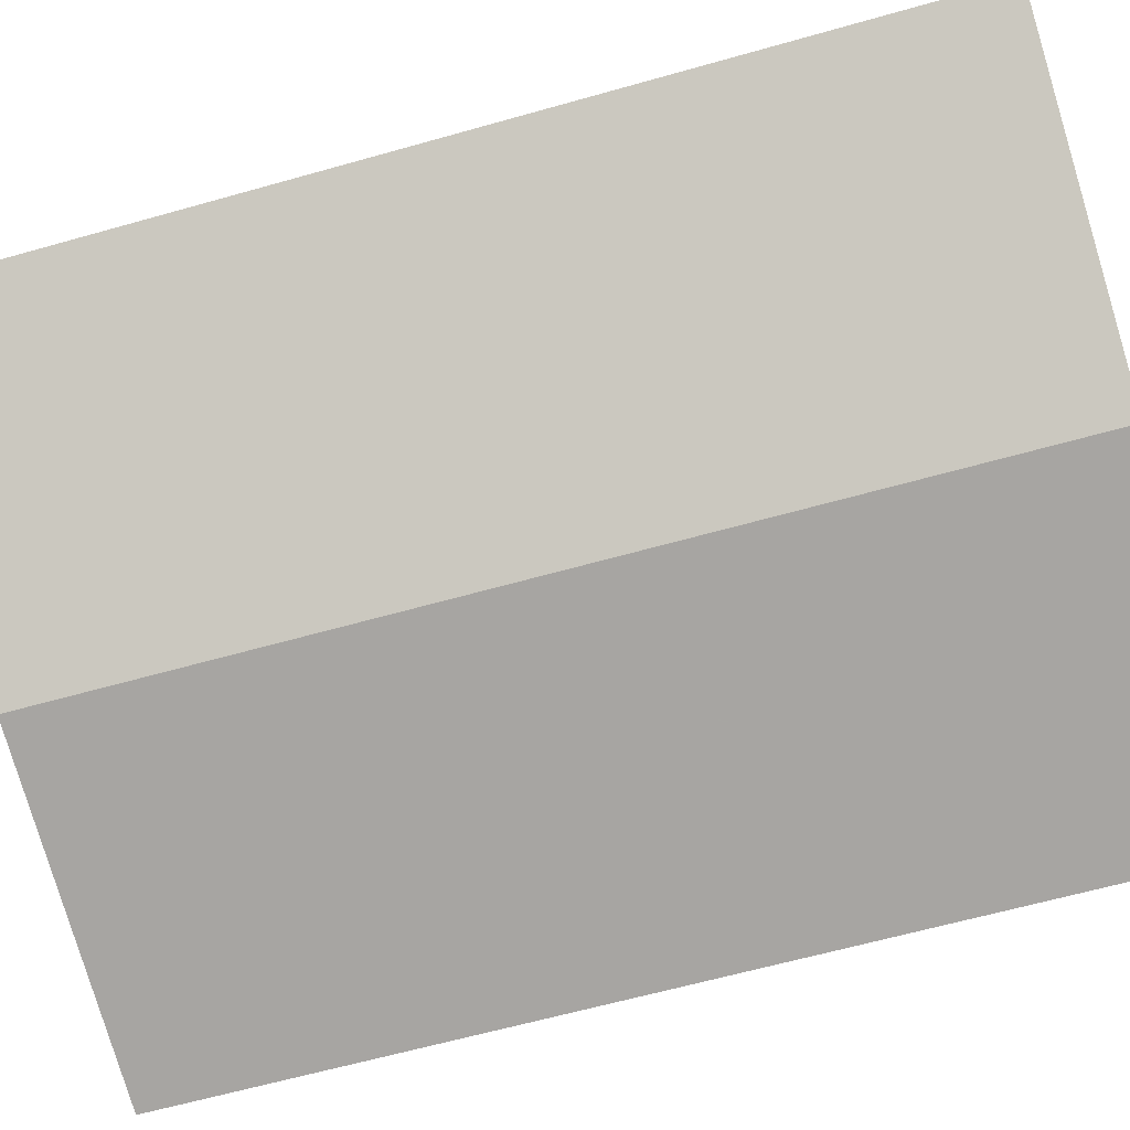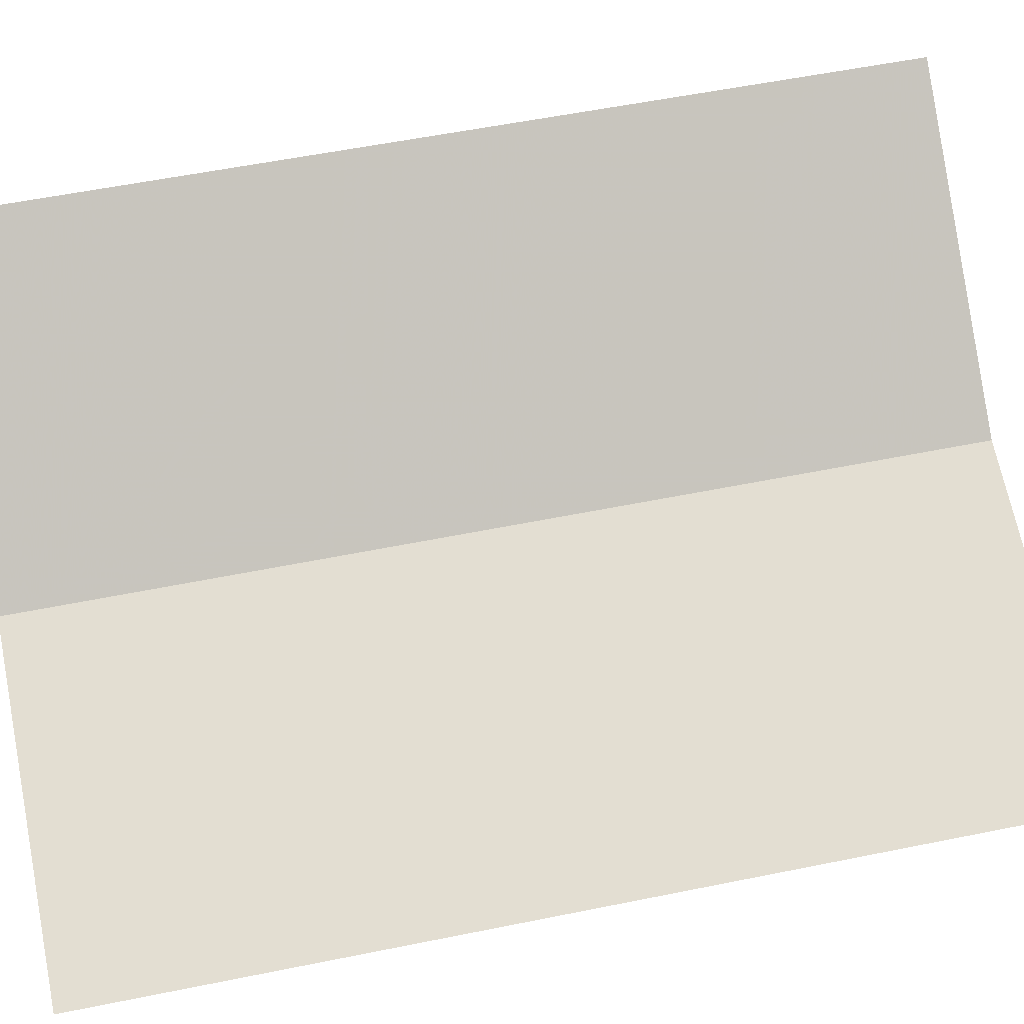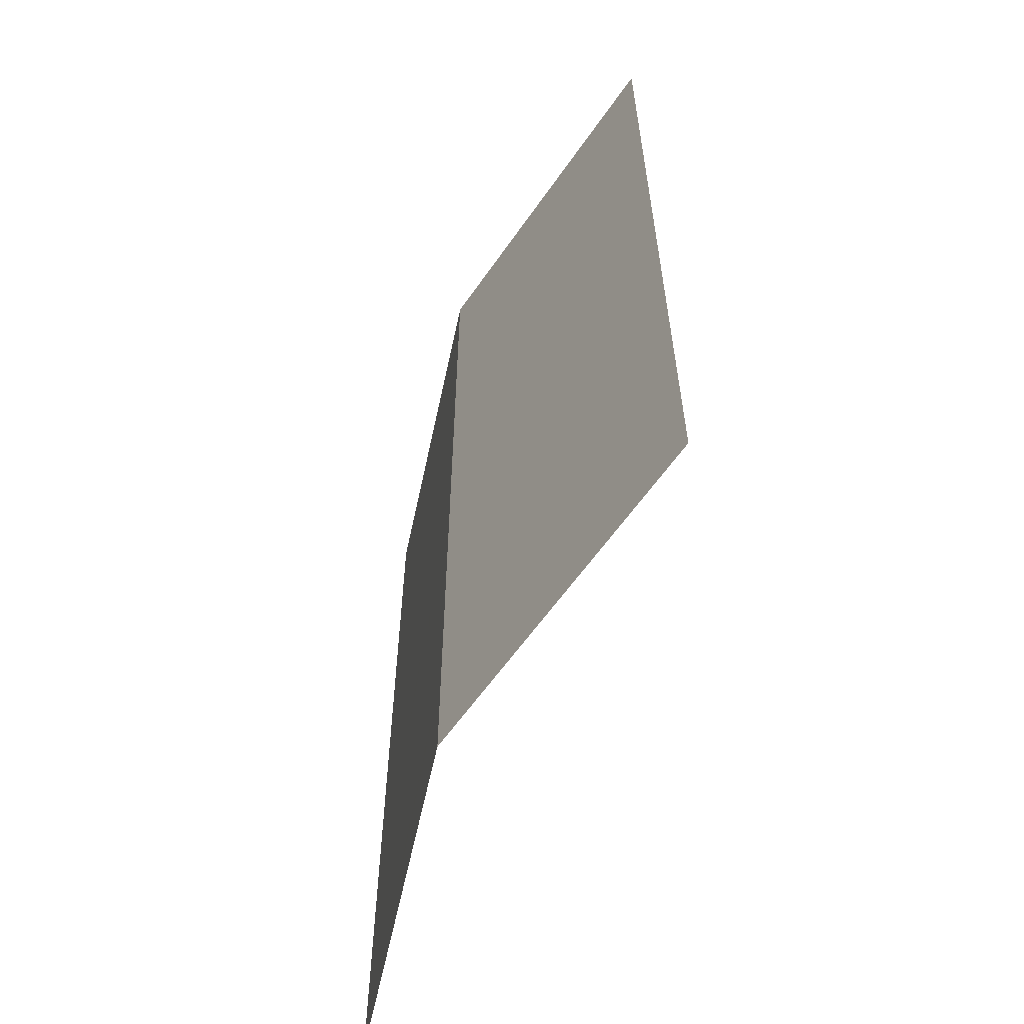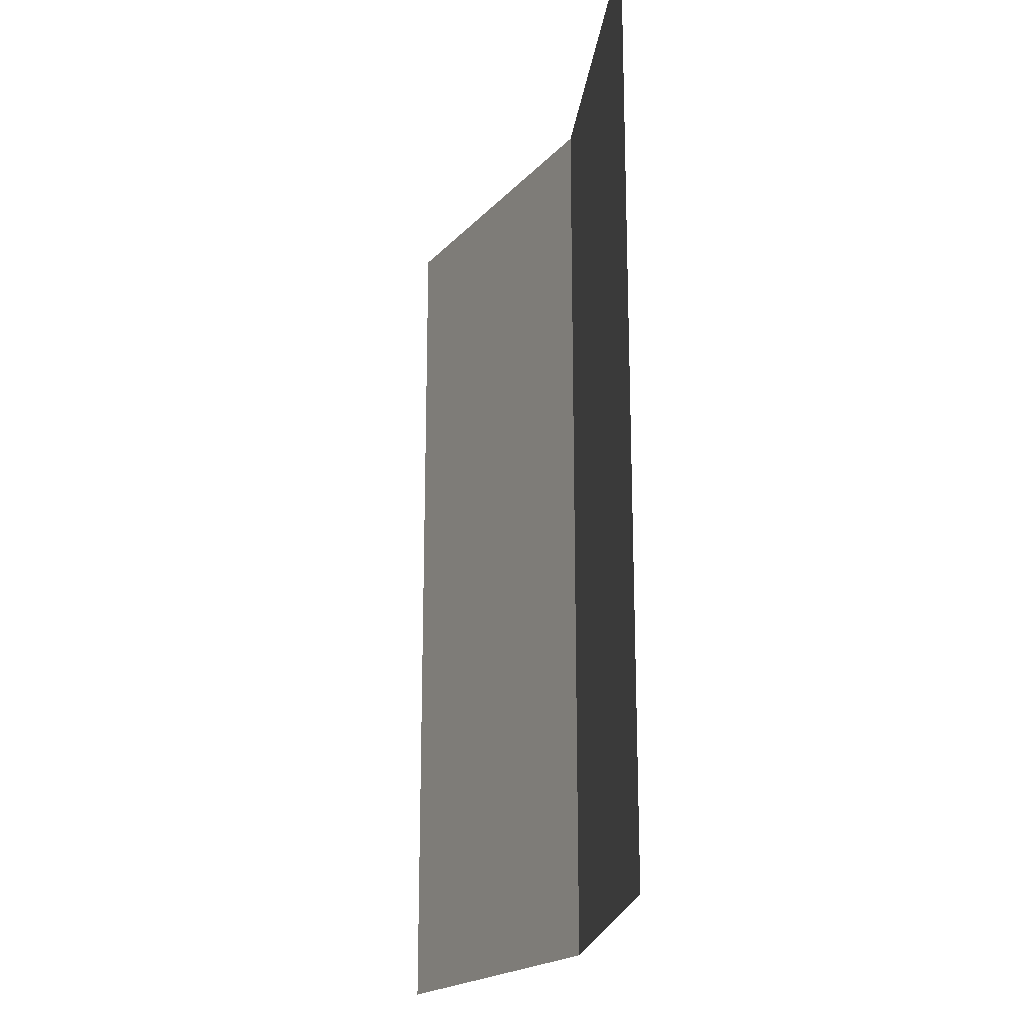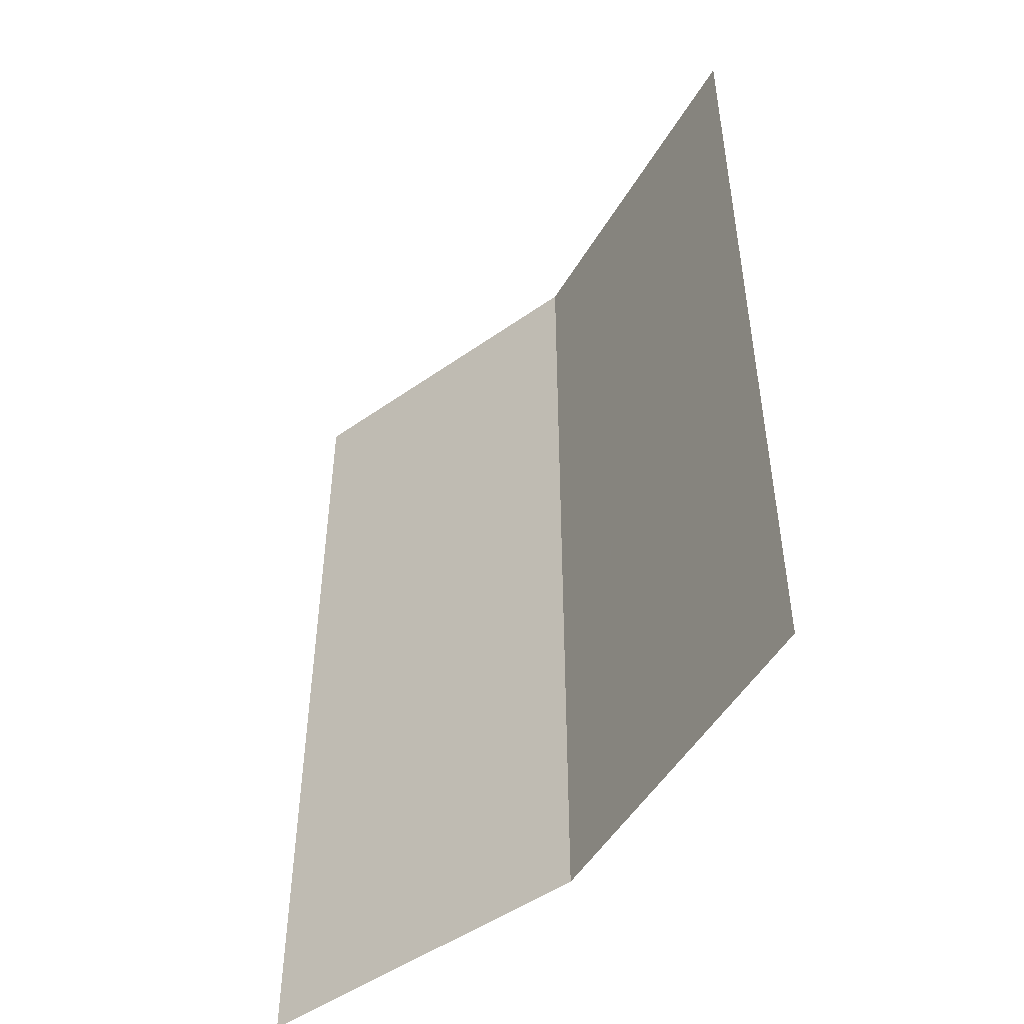
<metadata>
{"format":"obj","ext":"obj","renderer":"f3d","projection":"perspective","resolution":1024,"background":"white","views":[{"elev":-63.6,"azim":-74.1,"up":"+Z"},{"elev":57.1,"azim":78.1,"up":"+Z"},{"elev":-60.5,"azim":-90.9,"up":"+Y"},{"elev":-19.8,"azim":94.8,"up":"+Y"},{"elev":-49.2,"azim":71.9,"up":"+Y"}]}
</metadata>
<code>
v -0.31 0.4075 -0.5596
v -0.28 0.435 -0.5797
v -0.265 0.41 -0.5897
v -0.2488 0.393 -0.6005
v -0.265 0.41 -0.5897
v -0.28 0.435 -0.5797
v -0.2488 0.4542 -0.6005
v -0.315 0.4425 -0.5563
v -0.2825 0.4525 -0.578
v -0.2488 0.4542 -0.6005
v -0.28 0.435 -0.5797
v -0.355 0.3825 -0.5295
v -0.305 0.3525 -0.5629
v -0.29 0.2975 -0.573
v -0.33 0.34 -0.5462
v -0.29 0.2975 -0.573
v -0.305 0.3525 -0.5629
v -0.265 0.325 -0.5897
v -0.4596 0.2 -0.4596
v -0.4596 0.85 -0.4596
v -0.355 0.3825 -0.5295
v -0.4596 0.2 -0.4596
v -0.355 0.3825 -0.5295
v -0.33 0.34 -0.5462
v -0.4596 0.2 -0.4596
v -0.33 0.34 -0.5462
v -0.29 0.2975 -0.573
v -0.2662 0.2812 -0.5888
v -0.2488 0.2 -0.6005
v -0.4596 0.2 -0.4596
v -0.29 0.2975 -0.573
v -0.265 0.325 -0.5897
v -0.305 0.3525 -0.5629
v -0.31 0.4075 -0.5596
v -0.2825 0.3825 -0.578
v -0.2825 0.3825 -0.578
v -0.31 0.4075 -0.5596
v -0.265 0.41 -0.5897
v -0.31 0.4075 -0.5596
v -0.315 0.4425 -0.5563
v -0.28 0.435 -0.5797
v -0.315 0.4425 -0.5563
v -0.31 0.4075 -0.5596
v -0.305 0.3525 -0.5629
v -0.355 0.3825 -0.5295
v -0.355 0.3825 -0.5295
v -0.4596 0.85 -0.4596
v -0.2488 0.85 -0.6005
v -0.315 0.4425 -0.5563
v -0.315 0.4425 -0.5563
v -0.2488 0.85 -0.6005
v -0.2825 0.4525 -0.578
v -0.2488 0.2 -0.6005
v -0.2662 0.2812 -0.5888
v -0.2488 0.2736 -0.6005
v -0.29 0.2975 -0.573
v -0.265 0.325 -0.5897
v -0.2488 0.3183 -0.6005
v -0.2662 0.2812 -0.5888
v -0.2488 0.2736 -0.6005
v -0.2662 0.2812 -0.5888
v -0.2488 0.3183 -0.6005
v -0.2825 0.3825 -0.578
v -0.265 0.41 -0.5897
v -0.2488 0.393 -0.6005
v -0.2825 0.3825 -0.578
v -0.2488 0.393 -0.6005
v -0.2488 0.3183 -0.6005
v -0.265 0.325 -0.5897
v -0.2825 0.4525 -0.578
v -0.2488 0.85 -0.6005
v -0.2488 0.4542 -0.6005
v -0.1785 0.461 -0.6145
v -0.1834 0.4536 -0.6135
v -0.2361 0.47 -0.603
v -0.2305 0.5017 -0.6042
v -0.2305 0.5017 -0.6042
v -0.2146 0.5286 -0.6073
v -0.1711 0.4659 -0.616
v -0.1785 0.461 -0.6145
v -0.1625 0.4676 -0.6177
v -0.1711 0.4659 -0.616
v -0.2146 0.5286 -0.6073
v -0.1907 0.5466 -0.6121
v -0.1907 0.5466 -0.6121
v -0.1625 0.5529 -0.6177
v -0.1343 0.5466 -0.6233
v -0.1625 0.4676 -0.6177
v -0.1104 0.5286 -0.628
v -0.1538 0.4659 -0.6194
v -0.1625 0.4676 -0.6177
v -0.1343 0.5466 -0.6233
v -0.1538 0.4659 -0.6194
v -0.1104 0.5286 -0.628
v -0.09445 0.5017 -0.6312
v -0.1465 0.461 -0.6209
v -0.1465 0.461 -0.6209
v -0.09445 0.5017 -0.6312
v -0.08885 0.4775 -0.6323
v -0.1416 0.4536 -0.6218
v -0.1416 0.4536 -0.6218
v -0.08885 0.4775 -0.6323
v -0.08696 0.4333 -0.6327
v -0.1399 0.445 -0.6222
v -0.1054 0.4114 -0.629
v -0.1416 0.4364 -0.6218
v -0.1399 0.445 -0.6222
v -0.08696 0.4333 -0.6327
v -0.1368 0.3909 -0.6228
v -0.1465 0.429 -0.6209
v -0.1416 0.4364 -0.6218
v -0.1054 0.4114 -0.629
v -0.165 0.3846 -0.6172
v -0.1538 0.4241 -0.6194
v -0.1465 0.429 -0.6209
v -0.1368 0.3909 -0.6228
v -0.1982 0.3834 -0.6106
v -0.1625 0.4224 -0.6177
v -0.1538 0.4241 -0.6194
v -0.165 0.3846 -0.6172
v -0.1982 0.3834 -0.6106
v -0.1711 0.4241 -0.616
v -0.1625 0.4224 -0.6177
v -0.08696 0.4333 -0.6327
v -0.08885 0.4775 -0.6323
v -0.07 0.4625 -0.6361
v -0.1851 0.445 -0.6132
v -0.2325 0.455 -0.6038
v -0.2361 0.47 -0.603
v -0.1834 0.4536 -0.6135
v -0.1711 0.4241 -0.616
v -0.1982 0.3834 -0.6106
v -0.22 0.3875 -0.6063
v -0.1785 0.429 -0.6145
v -0.22 0.3875 -0.6063
v -0.2387 0.3962 -0.6025
v -0.1834 0.4364 -0.6135
v -0.1785 0.429 -0.6145
v -0.2387 0.3962 -0.6025
v -0.2325 0.455 -0.6038
v -0.1851 0.445 -0.6132
v -0.1834 0.4364 -0.6135
v -0.2325 0.27 -0.6038
v -0.235 0.315 -0.6033
v -0.2125 0.315 -0.6077
v -0.1975 0.27 -0.6107
v -0.1975 0.27 -0.6107
v -0.2125 0.315 -0.6077
v -0.1775 0.32 -0.6147
v -0.1575 0.275 -0.6187
v -0.1575 0.275 -0.6187
v -0.1775 0.32 -0.6147
v -0.1275 0.335 -0.6246
v -0.11 0.2875 -0.6281
v -0.11 0.2875 -0.6281
v -0.1275 0.335 -0.6246
v -0.0875 0.35 -0.6326
v -0.0625 0.31 -0.6376
v -0.0625 0.31 -0.6376
v -0.0875 0.35 -0.6326
v -0.0375 0.345 -0.6425
v -0.04 0.3275 -0.642
v -0.0875 0.35 -0.6326
v -0.0625 0.36 -0.6376
v -0.045 0.36 -0.6411
v -0.0375 0.345 -0.6425
v -0.185 0.7425 -0.6132
v -0.1675 0.7625 -0.6167
v -0.1425 0.77 -0.6217
v -0.145 0.74 -0.6212
v -0.105 0.7675 -0.6291
v -0.1125 0.7375 -0.6276
v -0.145 0.74 -0.6212
v -0.1425 0.77 -0.6217
v -0.1125 0.7375 -0.6276
v -0.105 0.7675 -0.6291
v -0.07 0.7575 -0.6361
v -0.0825 0.73 -0.6336
v -0.04 0.755 -0.642
v -0.045 0.7225 -0.6411
v -0.0825 0.73 -0.6336
v -0.07 0.7575 -0.6361
v -0.045 0.7225 -0.6411
v -0.04 0.755 -0.642
v 0 0.755 -0.65
v 0 0.72 -0.65
v -0.145 0.74 -0.6212
v -0.1125 0.7375 -0.6276
v -0.1075 0.695 -0.6286
v -0.1275 0.715 -0.6246
v -0.1125 0.7375 -0.6276
v -0.0825 0.73 -0.6336
v -0.0825 0.6825 -0.6336
v -0.1075 0.695 -0.6286
v -0.0825 0.73 -0.6336
v -0.045 0.7225 -0.6411
v -0.055 0.68 -0.6391
v -0.0825 0.6825 -0.6336
v -0.055 0.68 -0.6391
v -0.045 0.7225 -0.6411
v -0.025 0.69 -0.645
v -0.04 0.6825 -0.642
v 0 0.6925 -0.65
v -0.025 0.69 -0.645
v -0.045 0.7225 -0.6411
v 0 0.72 -0.65
v -0.1425 0.77 -0.6217
v -0.135 0.785 -0.6232
v -0.1175 0.7975 -0.6266
v -0.105 0.7675 -0.6291
v -0.1175 0.7975 -0.6266
v -0.0875 0.81 -0.6326
v -0.07 0.7575 -0.6361
v -0.105 0.7675 -0.6291
v -0.0875 0.81 -0.6326
v -0.0525 0.815 -0.6396
v -0.04 0.755 -0.642
v -0.07 0.7575 -0.6361
v -0.0525 0.815 -0.6396
v -0.02 0.8175 -0.646
v 0 0.755 -0.65
v -0.04 0.755 -0.642
v 0 0.755 -0.65
v -0.02 0.8175 -0.646
v 0 0.8175 -0.65
v 0 0.2 -0.65
v -0.0625 0.31 -0.6376
v -0.04 0.3275 -0.642
v 0 0.8175 -0.65
v -0.02 0.8175 -0.646
v 0 0.85 -0.65
v -0.2488 0.4542 -0.6005
v -0.2361 0.47 -0.603
v -0.2325 0.455 -0.6038
v 0 0.2 -0.65
v -0.1575 0.275 -0.6187
v -0.11 0.2875 -0.6281
v 0 0.2 -0.65
v -0.11 0.2875 -0.6281
v -0.0625 0.31 -0.6376
v -0.025 0.69 -0.645
v 0 0.6925 -0.65
v 0 0.2 -0.65
v -0.0375 0.345 -0.6425
v 0 0.2 -0.65
v -0.04 0.3275 -0.642
v -0.0375 0.345 -0.6425
v -0.2305 0.5017 -0.6042
v -0.2488 0.85 -0.6005
v -0.185 0.7425 -0.6132
v -0.2146 0.5286 -0.6073
v -0.145 0.74 -0.6212
v -0.1907 0.5466 -0.6121
v -0.2146 0.5286 -0.6073
v -0.185 0.7425 -0.6132
v -0.1907 0.5466 -0.6121
v -0.145 0.74 -0.6212
v -0.1275 0.715 -0.6246
v -0.1625 0.5529 -0.6177
v -0.1625 0.5529 -0.6177
v -0.1275 0.715 -0.6246
v -0.1075 0.695 -0.6286
v -0.1343 0.5466 -0.6233
v -0.1343 0.5466 -0.6233
v -0.1075 0.695 -0.6286
v -0.0825 0.6825 -0.6336
v -0.1104 0.5286 -0.628
v -0.1104 0.5286 -0.628
v -0.0825 0.6825 -0.6336
v -0.055 0.68 -0.6391
v -0.09445 0.5017 -0.6312
v -0.04 0.6825 -0.642
v -0.07 0.4625 -0.6361
v -0.09445 0.5017 -0.6312
v -0.055 0.68 -0.6391
v -0.07 0.4625 -0.6361
v -0.08885 0.4775 -0.6323
v -0.09445 0.5017 -0.6312
v -0.045 0.36 -0.6411
v -0.04 0.6825 -0.642
v -0.025 0.69 -0.645
v -0.0375 0.345 -0.6425
v -0.0625 0.36 -0.6376
v -0.07 0.4625 -0.6361
v -0.04 0.6825 -0.642
v -0.045 0.36 -0.6411
v -0.0875 0.35 -0.6326
v -0.08696 0.4333 -0.6327
v -0.07 0.4625 -0.6361
v -0.0625 0.36 -0.6376
v -0.1275 0.335 -0.6246
v -0.1054 0.4114 -0.629
v -0.08696 0.4333 -0.6327
v -0.0875 0.35 -0.6326
v -0.1775 0.32 -0.6147
v -0.1368 0.3909 -0.6228
v -0.1054 0.4114 -0.629
v -0.1275 0.335 -0.6246
v -0.1775 0.32 -0.6147
v -0.165 0.3846 -0.6172
v -0.1368 0.3909 -0.6228
v -0.1775 0.32 -0.6147
v -0.1982 0.3834 -0.6106
v -0.165 0.3846 -0.6172
v -0.2387 0.3962 -0.6025
v -0.22 0.3875 -0.6063
v -0.2125 0.315 -0.6077
v -0.235 0.315 -0.6033
v -0.1775 0.32 -0.6147
v -0.2125 0.315 -0.6077
v -0.22 0.3875 -0.6063
v -0.1982 0.3834 -0.6106
v -0.185 0.7425 -0.6132
v -0.2488 0.85 -0.6005
v -0.1675 0.7625 -0.6167
v -0.2488 0.85 -0.6005
v -0.135 0.785 -0.6232
v -0.1425 0.77 -0.6217
v -0.1675 0.7625 -0.6167
v -0.135 0.785 -0.6232
v -0.2488 0.85 -0.6005
v -0.1175 0.7975 -0.6266
v -0.1175 0.7975 -0.6266
v -0.2488 0.85 -0.6005
v -0.0875 0.81 -0.6326
v -0.0875 0.81 -0.6326
v -0.2488 0.85 -0.6005
v 0 0.85 -0.65
v -0.0525 0.815 -0.6396
v -0.0525 0.815 -0.6396
v 0 0.85 -0.65
v -0.02 0.8175 -0.646
v -0.2488 0.2 -0.6005
v -0.2488 0.2736 -0.6005
v -0.2325 0.27 -0.6038
v -0.2325 0.27 -0.6038
v -0.1975 0.27 -0.6107
v 0 0.2 -0.65
v -0.2488 0.2 -0.6005
v 0 0.2 -0.65
v -0.1975 0.27 -0.6107
v -0.1575 0.275 -0.6187
v -0.2488 0.2736 -0.6005
v -0.2488 0.3183 -0.6005
v -0.235 0.315 -0.6033
v -0.2325 0.27 -0.6038
v -0.2488 0.4542 -0.6005
v -0.2325 0.455 -0.6038
v -0.2387 0.3962 -0.6025
v -0.2488 0.393 -0.6005
v -0.2387 0.3962 -0.6025
v -0.235 0.315 -0.6033
v -0.2488 0.3183 -0.6005
v -0.2488 0.393 -0.6005
v -0.2488 0.4542 -0.6005
v -0.2488 0.85 -0.6005
v -0.2305 0.5017 -0.6042
v -0.2361 0.47 -0.603
v -0.1851 0.445 -0.6132
v -0.1834 0.4536 -0.6135
v -0.1785 0.461 -0.6145
v -0.1834 0.4364 -0.6135
v -0.1834 0.4364 -0.6135
v -0.1785 0.461 -0.6145
v -0.1711 0.4241 -0.616
v -0.1785 0.429 -0.6145
v -0.1785 0.461 -0.6145
v -0.1711 0.4659 -0.616
v -0.1625 0.4676 -0.6177
v -0.1711 0.4241 -0.616
v -0.1711 0.4241 -0.616
v -0.1625 0.4676 -0.6177
v -0.1538 0.4241 -0.6194
v -0.1625 0.4224 -0.6177
v -0.1625 0.4676 -0.6177
v -0.1538 0.4659 -0.6194
v -0.1465 0.461 -0.6209
v -0.1538 0.4241 -0.6194
v -0.1538 0.4241 -0.6194
v -0.1465 0.461 -0.6209
v -0.1416 0.4364 -0.6218
v -0.1465 0.429 -0.6209
v -0.1465 0.461 -0.6209
v -0.1416 0.4536 -0.6218
v -0.1399 0.445 -0.6222
v -0.1416 0.4364 -0.6218
g mesh7059235
f 1 2 3
f 4 5 6
f 6 7 4
f 8 9 10
f 10 11 8
f 12 13 14
f 14 15 12
f 16 17 18
f 19 20 21
f 22 23 24
f 25 26 27
f 28 29 30
f 30 31 28
f 32 33 34
f 34 35 32
f 36 37 38
f 39 40 41
f 42 43 44
f 44 45 42
f 46 47 48
f 48 49 46
f 50 51 52
f 53 54 55
f 56 57 58
f 58 59 56
f 60 61 62
f 63 64 65
f 66 67 68
f 68 69 66
f 70 71 72
f 73 74 75
f 75 76 73
f 77 78 79
f 79 80 77
f 81 82 83
f 83 84 81
f 85 86 87
f 87 88 85
f 89 90 91
f 91 92 89
f 93 94 95
f 95 96 93
f 97 98 99
f 99 100 97
f 101 102 103
f 103 104 101
f 105 106 107
f 107 108 105
f 109 110 111
f 111 112 109
f 113 114 115
f 115 116 113
f 117 118 119
f 119 120 117
f 121 122 123
f 124 125 126
f 127 128 129
f 129 130 127
f 131 132 133
f 133 134 131
f 135 136 137
f 137 138 135
f 139 140 141
f 141 142 139
f 143 144 145
f 145 146 143
f 147 148 149
f 149 150 147
f 151 152 153
f 153 154 151
f 155 156 157
f 157 158 155
f 159 160 161
f 161 162 159
f 163 164 165
f 165 166 163
f 167 168 169
f 169 170 167
f 171 172 173
f 173 174 171
f 175 176 177
f 177 178 175
f 179 180 181
f 181 182 179
f 183 184 185
f 185 186 183
f 187 188 189
f 189 190 187
f 191 192 193
f 193 194 191
f 195 196 197
f 197 198 195
f 199 200 201
f 201 202 199
f 203 204 205
f 205 206 203
f 207 208 209
f 209 210 207
f 211 212 213
f 213 214 211
f 215 216 217
f 217 218 215
f 219 220 221
f 221 222 219
f 223 224 225
f 226 227 228
f 229 230 231
f 232 233 234
f 235 236 237
f 238 239 240
f 241 242 243
f 243 244 241
f 245 246 247
f 248 249 250
f 250 251 248
f 252 253 254
f 254 255 252
f 256 257 258
f 258 259 256
f 260 261 262
f 262 263 260
f 264 265 266
f 266 267 264
f 268 269 270
f 270 271 268
f 272 273 274
f 274 275 272
f 276 277 278
f 279 280 281
f 281 282 279
f 283 284 285
f 285 286 283
f 287 288 289
f 289 290 287
f 291 292 293
f 293 294 291
f 295 296 297
f 297 298 295
f 299 300 301
f 302 303 304
f 305 306 307
f 307 308 305
f 309 310 311
f 311 312 309
f 313 314 315
f 316 317 318
f 318 319 316
f 320 321 322
f 323 324 325
f 326 327 328
f 328 329 326
f 330 331 332
f 333 334 335
f 336 337 338
f 338 339 336
f 340 341 342
f 343 344 345
f 345 346 343
f 347 348 349
f 349 350 347
f 351 352 353
f 353 354 351
f 355 356 357
f 357 358 355
f 359 360 361
f 361 362 359
f 363 364 365
f 365 366 363
f 367 368 369
f 369 370 367
f 371 372 373
f 373 374 371
f 375 376 377
f 377 378 375
f 379 380 381
f 381 382 379
f 383 384 385
f 385 386 383

</code>
